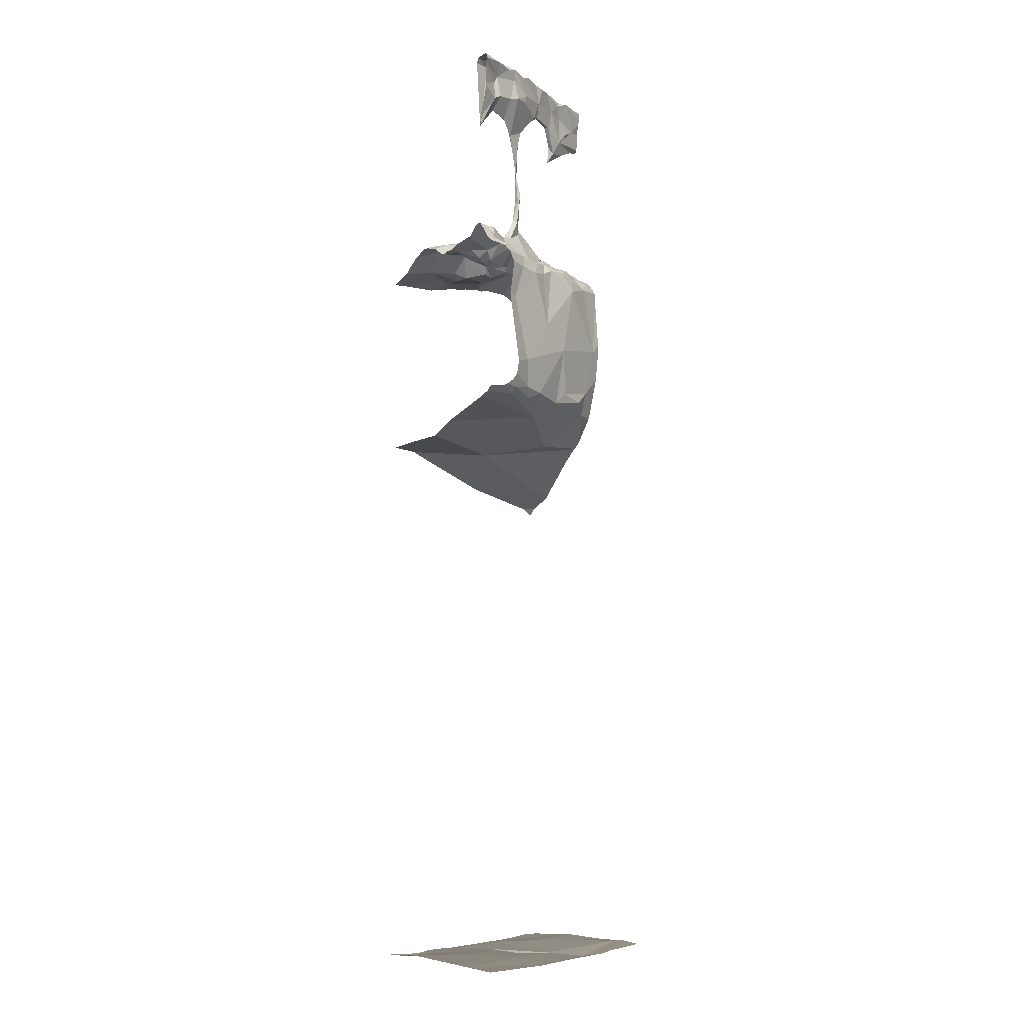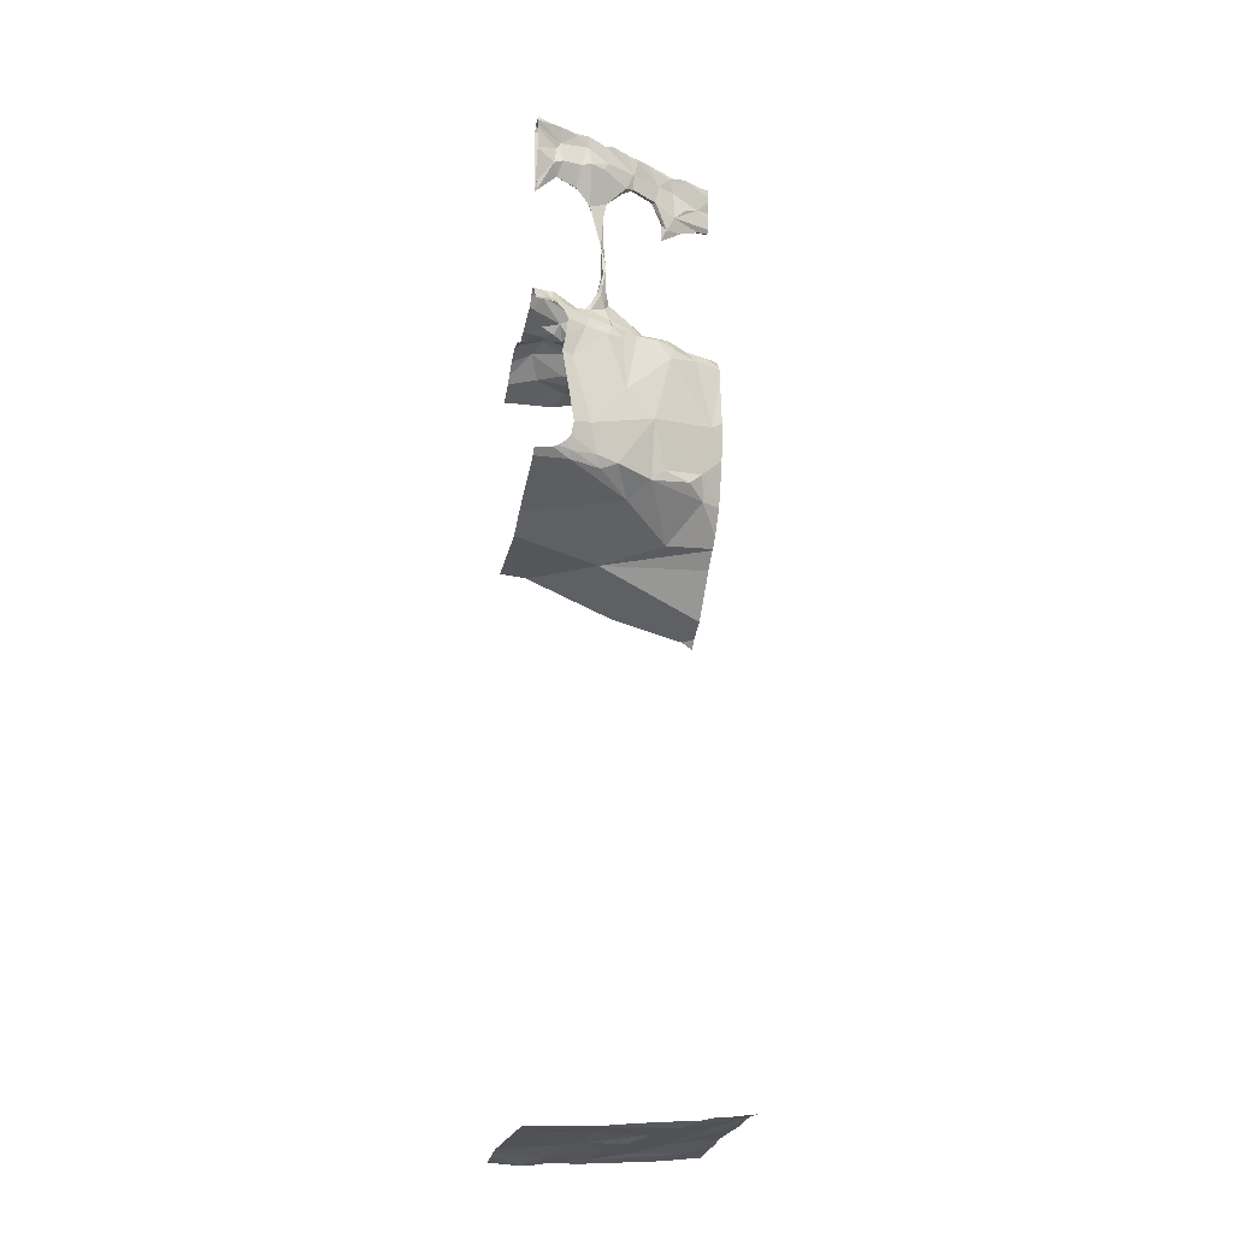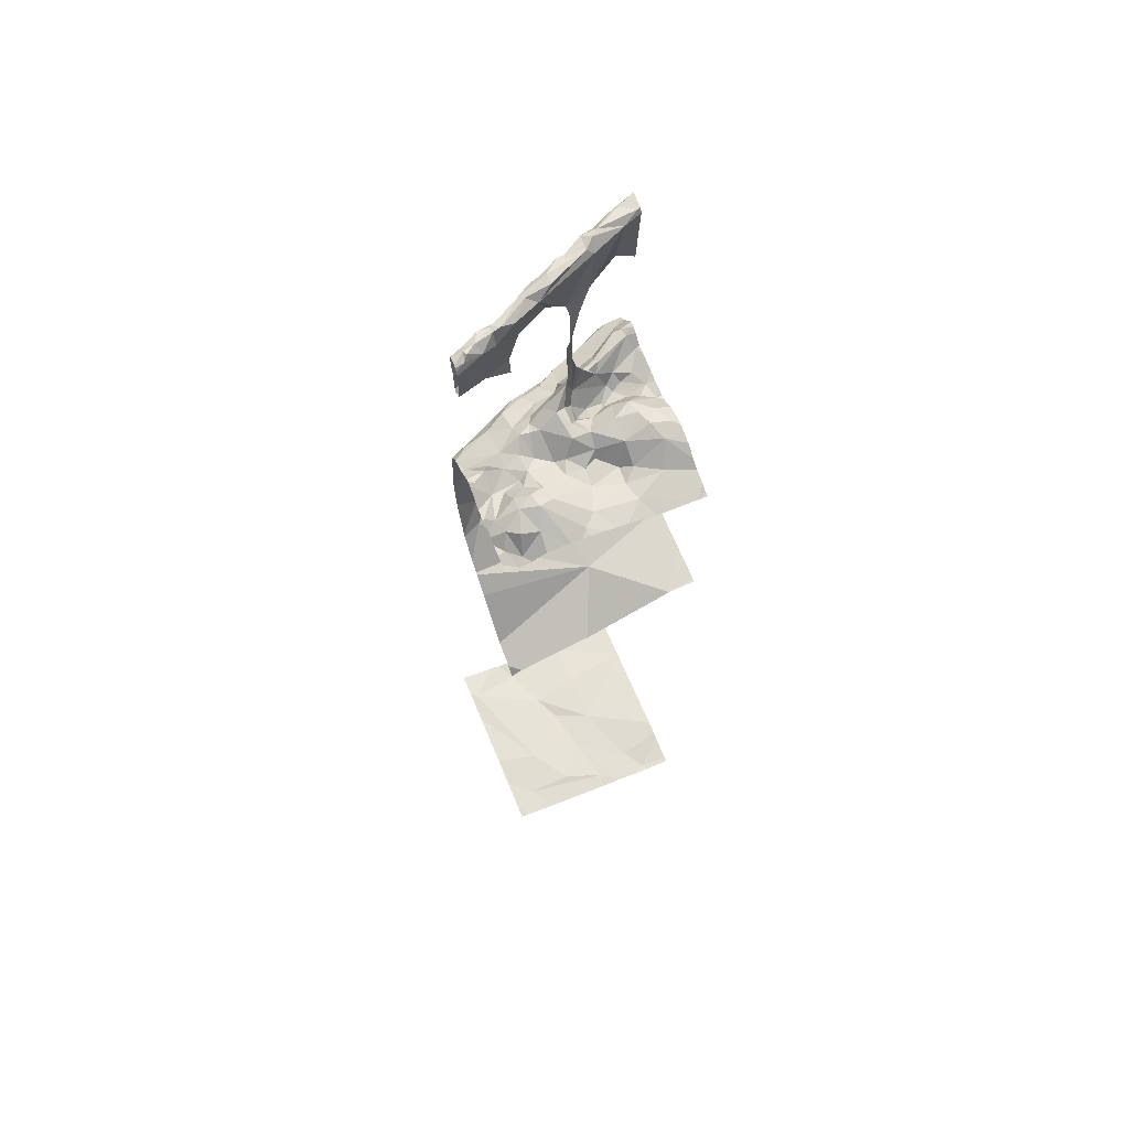
<metadata>
{"format":"obj","ext":"obj","renderer":"f3d","projection":"perspective","resolution":1024,"background":"white","views":[{"elev":-7.3,"azim":-35.7,"up":"+Z"},{"elev":-23.1,"azim":-11.9,"up":"+Z"},{"elev":66.3,"azim":157.3,"up":"+Z"}]}
</metadata>
<code>
v -128.9 250 483.2
v -129 250.2 483.2
v -128.6 250.2 483.3
v -128.8 250.2 483.2
v -129.1 250.1 487
v -129.3 250.1 487
v -128.6 250.1 487.1
v -128.7 250.2 487
v -128.7 250.1 487.1
v -128.8 250.3 487
v -128.8 250.1 487.1
v -128.9 250.2 487
v -128.5 249.8 486.1
v -129.3 250 487.1
v -128.6 250.3 487
v -128.5 250.3 486.9
v -129.3 249.3 486.8
v -129.3 249.3 486.9
v -128.5 250 487
v -128.6 250.2 487
v -129.3 249.3 486.2
v -129.3 250.3 486
v -128.5 249.8 488
v -129 250 486
v -128.5 249.9 488
v -129.2 250.2 483.2
v -129.3 250.3 483.2
v -128.5 249.7 486.2
v -128.5 249.8 487.9
v -129.3 249.3 486.6
v -129.1 250.2 487
v -128.5 249.9 486
v -128.5 249.8 487.9
v -128.5 249.9 487.8
v -129.2 249.3 486.4
v -128.5 250.2 487
v -129 250.1 487
v -128.7 250.1 487.1
v -128.5 250.2 487
v -128.5 250.1 487
v -128.7 250 483.3
v -128.5 249.5 483.3
v -128.8 249.6 483.2
v -128.8 249.5 486.5
v -128.6 249.6 486.3
v -128.5 249.6 486.5
v -128.7 249.5 486.8
v -129.1 249.9 483.2
v -129.3 249.3 486.9
v -128.5 249.6 486.6
v -129.3 249.5 487.8
v -129.3 249.5 488
v -129.4 249.5 487.6
v -129.3 249.8 487
v -129.2 249.8 487.1
v -129 249.5 486.9
v -129 249.4 486.6
v -129.1 250 487
v -129.2 250 487.1
v -128.9 249.6 486.1
v -129.2 249.4 486.2
v -129.2 250.1 487
v -129.3 249.9 487.1
v -129.4 249.8 487
v -129.3 249.9 487.1
v -129.4 250 487.1
v -129.1 249.3 483.2
v -129.3 249.3 487
v -128.6 249.8 488
v -128.7 249.8 487.9
v -128.7 249.8 487.7
v -128.6 250 487.1
v -128.6 250 487
v -128.7 250 487
v -129.2 249.8 487
v -129.3 249.7 487
v -129.4 249.7 487
v -129.2 249.7 487
v -129.2 249.7 487
v -128.8 249.6 486.2
v -128.7 249.8 486
v -128.5 249.7 486.2
v -129.3 249.6 487
v -129.3 249.6 487
v -128.5 249.8 488
v -128.5 250.3 487
v -128.7 249.6 486.9
v -128.6 249.6 486.9
v -128.9 249.5 486.9
v -128.5 249.3 483.3
v -129.4 249.3 486.2
v -128.9 249.7 487.9
v -128.8 249.7 487.8
v -129.1 249.6 487.5
v -129.1 249.6 487.8
v -128.8 249.7 487.8
v -128.7 249.8 488
v -128.9 249.7 488
v -129.1 249.3 483.2
v -128.6 249.7 488
v -129 249.6 487.6
v -128.6 249.6 486.2
v -128.8 249.6 486.3
v -129.2 249.7 486.9
v -128.7 250 487.1
v -128.7 249.9 487
v -129.3 249.3 486.9
v -129.3 249.3 486.7
v -128.6 249.3 483.3
v -129.1 249.6 483.2
v -129.1 249.4 483.2
v -129.1 249.5 487.9
v -129 249.5 487.9
v -128.9 249.8 483.2
v -128.7 249.4 483.2
v -128.5 249.9 483.3
v -128.5 249.7 486.8
v -129.3 249.5 487.9
v -129.3 249.5 487.8
v -129.3 249.5 487.9
v -129.1 249.5 488
v -129.1 249.5 488
v -129.1 249.6 488
v -129.2 249.5 488
v -129.2 249.5 488
v -129.4 249.5 488
v -128.5 250.1 487
v -129.2 249.5 487.9
v -129.3 249.4 487.8
v -128.5 249.9 487.9
v -128.5 250.2 483.3
v -129.2 249.5 488
v -129.3 249.4 488
v -129.2 249.5 487.7
v -129.4 249.4 487.7
v -128.5 249.6 483.3
v -128.5 249.9 487.8
v -128.5 249.7 486.4
v -128.5 250 486
v -129.4 249.5 487.1
v -129.3 249.4 487
v -128.5 249.5 483.3
v -129.1 249.4 486.4
v -129 249.5 486.2
v -128.5 250.3 485.7
v -129.1 249.5 486.2
v -129.2 249.4 486.9
v -129 249.5 486.9
v -129.1 249.4 487
v -129 249.6 487
v -129.2 249.5 487
v -129.3 249.5 487.1
v -128.9 249.5 487
v -129.1 249.6 487.1
v -129.2 249.5 487.1
v -128.5 250.2 487
v -129.4 249.5 487.1
v -128.5 250.1 487
v -129.4 249.5 487.1
v -128.5 250.2 487
v -129.4 249.6 487
v -129.2 249.9 487.1
v -129.3 249.9 487.1
v -129.1 249.8 487
v -128.5 250.1 483.3
v -129.1 249.7 487
v -129 249.9 487.1
v -128.5 249.8 488
v -129 250 487
v -129 249.9 487
v -129.2 249.4 486.2
v -129.2 249.6 487
v -129 249.7 487.1
v -129.2 249.6 487.1
v -129.1 249.6 487.2
v -129.3 249.6 487
v -129 249.6 487.1
v -129.1 249.6 487.1
v -129 249.6 487.4
v -129 249.6 487.4
v -129.1 249.6 487.2
v -129 249.6 487.3
v -129.1 249.6 487.2
v -129.1 249.6 487.7
v -129 249.6 487.7
v -129 249.5 487.9
v -129.3 249.4 488
v -129.4 249.4 488
v -128.5 249.6 486.5
v -129 249.6 488
v -128.9 249.6 487.9
v -129.1 249.6 487.5
v -129.2 249.6 487.1
v -129 249.6 487.3
v -129 249.7 487.2
v -129 249.6 488
v -129.2 249.6 488
v -129 249.8 487
v -129 249.7 487.1
v -129 249.7 487
v -129 249.7 487
v -128.9 249.7 487.1
v -129 250 487
v -128.9 249.9 487
v -129.1 249.3 483.2
v -128.6 249.3 483.3
v -128.6 249.8 487.8
v -128.5 249.8 487.9
v -128.8 249.8 487.1
v -128.9 249.9 487.1
v -128.5 249.9 487
v -128.5 249.9 487
v -128.6 249.9 487
v -128.7 249.7 487.8
v -128.8 249.9 487
v -129.4 249.3 486.2
v -129.4 249.3 483.2
v -129.4 249.3 487
v -128.6 249.8 488
v -129.1 249.4 486.2
v -128.7 249.9 487
v -128.9 250 487
v -128.8 249.9 487
v -129.2 249.3 486.3
v -129.4 249.3 487
v -129.3 249.3 487
v -128.5 249.9 487.1
v -128.7 249.8 487
v -128.6 249.8 487
v -128.5 249.7 486.9
v -128.8 249.7 487.1
v -128.7 249.7 487
v -128.8 249.8 487.1
v -129 249.8 487.1
v -128.6 249.6 487
v -128.5 249.8 487
v -129.1 249.4 486.9
v -128.7 249.8 487.1
v -129 249.6 487
v -128.8 249.7 487
v -128.8 249.5 487
v -128.8 249.5 486.9
v -128.9 249.6 487
v -128.7 249.8 487.7
v -129.3 249.3 486.2
v -128.9 249.7 487.1
v -128.6 249.8 487.1
v -129 249.3 483.2
v -128.7 249.8 487.7
v -128.6 249.8 487.7
v -129 249.6 487.3
v -129 249.6 487.1
v -128.7 249.6 487
v -128.9 249.6 487.8
v -128.9 249.6 487.9
v -128.9 249.6 487.8
v -128.9 249.6 488
v -129 249.6 488
v -128.9 249.7 488
v -128.7 249.8 488
v -128.8 249.7 488
v -128.7 249.7 487.9
v -128.6 249.8 487.8
v -128.9 249.6 488
v -128.9 249.6 488
v -128.7 249.7 487.9
v -128.7 249.7 488
v -128.5 249.8 488
v -128.6 249.8 488
v -128.5 249.8 488
v -128.8 249.7 488
v -128.6 249.7 488
v -128.5 249.8 487.8
v -128.7 249.3 483.3
v -128.5 249.8 488
v -128.5 249.9 488
v -129.3 249.4 487.1
v -129.3 249.3 486.3
v -128.9 249.3 483.2
v -129.2 250.3 483.2
v -129 250.3 483.2
v -128.5 250.1 485.8
v -129.1 250.3 483.2
v -129.1 250.3 483.2
v -128.5 249.9 486
v -128.9 250.3 487
v -128.7 250.3 487
v -128.6 250.3 487
v -129.2 249.4 486.7
v -129 250.3 483.2
v -128.5 250 487
v -129.3 249.4 487
v -128.5 250.1 487
v -129 250.3 487
v -129.4 250.1 487
v -129.4 250.2 487
v -129.4 250.1 487.1
v -129.4 250.1 486
v -129.4 250.3 486
v -129.4 249.9 486
v -129.4 250.1 483.2
v -129.4 250.1 483.2
v -129.4 250.3 483.2
v -129.4 250.3 486.9
v -129.4 250.2 487
v -129.4 250 487.1
v -129.4 250 483.2
v -129.4 249.6 483.2
v -129.4 249.4 486.2
v -129.4 249.4 486.2
v -129.4 249.5 487.7
v -129.4 249.5 487.9
v -129.4 249.7 486.1
v -129.4 250 487.1
v -129.4 249.9 487.1
v -129.4 250 487.1
v -129.4 249.9 487.1
v -129.4 249.5 483.2
v -129.4 249.5 483.2
v -129.4 249.5 487.1
v -129.4 249.5 487.1
v -129.4 249.5 488
v -129.4 249.5 488
v -129.4 249.5 488
v -129.4 249.4 488
v -129.4 249.5 488
v -129.4 249.4 488
v -129.4 249.4 487.9
v -129.4 249.4 487.8
v -129.4 249.4 488
v -129.4 249.4 487.7
v -129.4 249.5 487.6
v -129.4 249.4 487.8
v -129.4 249.4 487.6
v -129.4 249.4 487.6
v -129.4 249.4 487.7
v -129.4 249.4 487.7
v -129.4 249.4 487.1
v -129.4 249.4 487.1
v -129.4 249.5 487.1
v -129.4 249.5 487.1
v -129.4 249.5 487.1
v -129.4 249.5 487
v -129.4 249.8 487
v -129.4 249.8 487
v -129.4 249.8 487
v -129.4 249.7 487
v -129.4 249.7 487
v -129.4 249.6 487
v -129.4 249.6 487
v -129.4 249.4 488
v -128.8 250.3 487
v -128.8 250.3 487
v -128.5 250.3 486.9
v -129.4 249.5 487.6
v -129.4 249.4 488
v -129.4 249.4 487
v -128.9 250.3 487
v -128.7 250.3 487
v -129.4 249.4 487
v -128.5 249.8 487.8
v -128.5 249.8 487
v -128.5 249.9 487.1
v -128.5 249.9 487.1
v -128.5 249.9 487.1
v -128.5 250 487
v -128.5 250 487
v -128.5 249.7 487
v -128.5 249.8 487
v -128.5 249.9 487.1
v -128.5 249.7 486.9
v -128.5 249.7 486.9
v -128.5 249.7 487
v -128.5 249.7 487
v -128.5 249.7 487
v -128.5 249.7 486.2
v -128.5 249.8 488
v -128.5 249.8 488
v -128.5 250 487
v -128.5 249.9 487.8
v -128.5 249.8 487.8
v -128.5 249.8 488
v -128.5 249.9 488
v -128.5 249.9 488
v -128.5 249.9 488
v -128.5 250.3 486.9
v -129.4 249.3 487
v -128.5 249.3 483.3
v -128.5 250.3 485.7
v -129.3 250.3 486
v -129.3 250.3 486
v -128.9 250.3 485.8
v -129.2 250.3 483.2
v -128.6 250.3 483.2
v -128.7 250.3 483.2
v -129.3 250.3 483.2
v -129.4 250.3 486.9
v -129.3 250.3 486.9
v -129.4 250.3 486.9
v -129.4 250.3 486.9
v -129.2 250.3 486.9
v -129 250.3 487
v -128.5 250.3 486.9
v -129.4 250.3 486.9
v -129.4 250.3 486
v -129.4 250.3 486
v -129.4 250.3 483.2
v -129.4 250.3 483.2
v -129.4 250.3 486.9
v -128.5 250.3 487
v -128.5 250.3 483.3
v -128.5 250.3 483.3
v -128.5 250.3 483.3
v -128.5 250.3 485.7
f 41 3 4
f 4 2 1
f 280 1 284
f 284 2 283
f 2 4 3
f 6 62 5
f 5 31 6
f 8 9 7
f 12 37 11
f 295 6 296
f 9 10 11
f 7 20 8
f 7 9 38
f 12 11 10
f 376 45 28
f 12 10 286
f 8 15 288
f 288 16 354
f 353 8 359
f 40 19 293
f 15 39 36
f 8 20 15
f 409 304 399
f 298 24 300
f 24 22 390
f 391 299 405
f 389 24 392
f 27 26 280
f 26 27 301
f 375 229 374
f 290 3 395
f 131 3 165
f 5 58 37
f 397 31 398
f 374 235 373
f 408 303 407
f 400 296 404
f 31 5 12
f 403 86 410
f 86 36 160
f 15 36 16
f 20 7 39
f 407 303 396
f 37 12 5
f 31 12 294
f 9 11 38
f 352 9 353
f 40 39 7
f 39 40 127
f 20 39 15
f 156 39 158
f 373 230 372
f 60 61 309
f 97 70 96
f 26 48 1
f 41 42 142
f 43 42 41
f 41 4 43
f 46 44 45
f 44 103 45
f 57 44 47
f 46 47 44
f 48 26 302
f 405 299 406
f 111 43 110
f 1 114 43
f 4 1 43
f 95 51 52
f 119 120 129
f 51 53 52
f 112 128 134
f 53 51 129
f 52 53 311
f 300 60 313
f 57 89 56
f 64 54 55
f 55 163 63
f 55 75 162
f 55 54 76
f 59 169 58
f 57 56 237
f 58 62 59
f 78 166 164
f 146 61 60
f 59 62 14
f 65 163 59
f 66 63 65
f 64 55 63
f 14 66 65
f 174 175 173
f 149 150 151
f 101 94 95
f 77 84 83
f 77 79 76
f 69 70 219
f 71 70 69
f 71 69 207
f 194 181 182
f 404 296 397
f 11 37 222
f 73 74 221
f 72 73 40
f 40 7 72
f 38 72 7
f 72 74 73
f 11 105 38
f 38 74 72
f 55 76 75
f 78 79 104
f 76 54 77
f 76 79 78
f 106 74 105
f 46 45 138
f 80 81 82
f 80 60 81
f 82 102 80
f 83 79 77
f 83 84 176
f 372 230 371
f 63 66 315
f 87 88 235
f 88 87 47
f 89 57 47
f 195 246 202
f 44 143 144
f 93 255 92
f 92 96 93
f 256 255 254
f 185 92 256
f 113 121 112
f 184 95 94
f 97 92 98
f 96 92 97
f 97 98 261
f 100 208 168
f 270 100 85
f 250 273 214
f 195 201 173
f 165 41 116
f 194 192 94
f 101 180 94
f 51 95 134
f 102 103 80
f 102 45 103
f 169 170 203
f 104 79 172
f 262 266 214
f 106 105 11
f 105 74 38
f 403 16 86
f 81 24 285
f 402 31 294
f 111 110 318
f 110 48 308
f 112 186 113
f 320 159 321
f 210 204 170
f 48 114 1
f 43 114 48
f 43 48 110
f 43 115 42
f 115 43 111
f 371 88 117
f 126 52 322
f 187 126 324
f 118 133 188
f 119 128 118
f 125 124 52
f 118 120 119
f 113 191 190
f 52 197 95
f 122 121 113
f 123 124 122
f 122 190 123
f 125 132 122
f 124 125 122
f 128 121 118
f 121 132 118
f 129 120 328
f 327 118 330
f 133 132 125
f 51 119 129
f 118 132 133
f 53 135 331
f 135 129 329
f 123 197 124
f 52 126 125
f 128 119 134
f 119 51 134
f 370 211 364
f 187 133 125
f 401 31 402
f 135 53 129
f 369 236 368
f 368 236 229
f 128 112 121
f 400 305 296
f 141 277 140
f 141 140 338
f 338 157 340
f 144 143 220
f 141 292 149
f 367 19 211
f 220 171 146
f 146 60 144
f 148 56 153
f 149 147 148
f 147 237 148
f 148 150 149
f 151 141 149
f 152 277 151
f 151 155 152
f 150 148 153
f 154 155 150
f 193 155 154
f 159 152 193
f 366 19 367
f 157 140 159
f 321 161 342
f 399 304 305
f 162 163 55
f 59 162 167
f 162 75 164
f 164 75 78
f 64 63 317
f 365 227 363
f 5 62 58
f 78 104 166
f 162 164 167
f 59 14 65
f 162 59 163
f 170 169 59
f 24 81 60
f 171 61 146
f 6 14 62
f 112 134 184
f 398 31 401
f 77 64 345
f 84 77 347
f 150 177 154
f 174 176 159
f 172 79 176
f 63 163 65
f 150 155 151
f 173 172 174
f 175 174 178
f 172 176 174
f 175 181 173
f 179 180 192
f 252 195 251
f 239 177 150
f 175 178 154
f 251 180 179
f 154 183 175
f 177 252 154
f 182 181 183
f 179 182 183
f 183 252 179
f 184 185 112
f 184 101 185
f 185 186 112
f 187 188 133
f 364 227 365
f 123 190 196
f 113 190 122
f 258 190 191
f 192 184 94
f 152 155 193
f 173 181 194
f 195 173 194
f 183 181 175
f 123 196 257
f 197 123 98
f 95 184 134
f 199 234 198
f 164 198 167
f 164 200 198
f 199 198 201
f 164 166 200
f 180 101 192
f 101 184 192
f 161 84 349
f 173 201 166
f 202 199 195
f 59 167 170
f 170 204 203
f 77 54 64
f 98 92 185
f 212 227 211
f 130 69 25
f 275 276 69
f 244 71 207
f 71 96 70
f 180 194 94
f 210 202 209
f 210 209 215
f 273 207 137
f 263 214 208
f 122 132 121
f 212 211 213
f 247 212 213
f 29 214 361
f 215 204 210
f 397 6 31
f 396 27 393
f 219 269 69
f 146 144 220
f 40 211 19
f 211 73 221
f 221 213 211
f 223 228 106
f 11 222 215
f 221 106 213
f 215 223 106
f 73 211 40
f 78 75 76
f 395 3 394
f 229 232 235
f 247 229 236
f 221 74 106
f 11 215 106
f 211 227 364
f 213 228 229
f 228 238 229
f 230 88 371
f 394 3 131
f 232 238 231
f 232 231 240
f 209 233 223
f 233 209 231
f 210 234 202
f 198 200 201
f 200 166 201
f 198 234 167
f 210 167 234
f 223 215 209
f 199 202 234
f 229 235 374
f 368 229 375
f 253 87 235
f 88 46 117
f 235 88 230
f 45 82 28
f 37 203 222
f 203 204 222
f 215 222 204
f 13 81 32
f 47 46 88
f 176 79 83
f 241 242 253
f 56 89 153
f 66 14 306
f 237 56 148
f 176 84 161
f 153 89 241
f 47 242 89
f 229 238 232
f 177 239 240
f 246 177 240
f 243 153 241
f 213 106 228
f 144 80 44
f 242 47 87
f 153 243 239
f 71 244 249
f 388 142 90
f 214 93 249
f 238 233 231
f 238 228 223
f 233 238 223
f 239 243 240
f 232 240 243
f 177 246 195
f 212 247 236
f 393 27 280
f 227 212 363
f 249 250 214
f 161 159 176
f 44 57 143
f 179 252 251
f 195 252 177
f 253 232 243
f 243 241 253
f 254 186 185
f 113 186 254
f 254 255 191
f 255 93 191
f 92 255 256
f 185 256 254
f 258 257 196
f 259 98 123
f 185 95 197
f 93 266 191
f 196 190 258
f 179 192 182
f 194 182 192
f 257 259 123
f 246 240 231
f 209 246 231
f 261 271 260
f 191 113 254
f 194 251 195
f 185 101 95
f 197 98 185
f 272 219 260
f 259 257 261
f 97 260 70
f 219 70 260
f 261 260 97
f 93 96 249
f 214 263 262
f 265 191 264
f 100 262 208
f 264 271 265
f 271 266 267
f 262 267 266
f 93 214 266
f 269 270 268
f 268 275 269
f 100 270 269
f 267 272 271
f 100 272 267
f 100 267 262
f 361 273 381
f 271 261 257
f 377 270 382
f 269 219 272
f 257 265 271
f 250 207 273
f 191 266 264
f 58 169 37
f 169 203 37
f 235 232 253
f 195 199 201
f 98 259 261
f 69 269 275
f 173 166 172
f 268 276 275
f 60 80 144
f 80 103 44
f 277 141 151
f 187 125 126
f 180 251 194
f 330 188 351
f 152 140 277
f 170 167 210
f 218 141 360
f 246 209 202
f 45 102 82
f 159 140 152
f 193 174 159
f 193 154 178
f 193 178 174
f 239 150 153
f 250 244 207
f 191 265 258
f 265 257 258
f 276 268 383
f 197 52 124
f 362 236 369
f 247 213 229
f 96 71 249
f 235 230 373
f 242 87 253
f 244 250 249
f 172 166 104
f 271 264 266
f 272 260 271
f 262 263 208
f 25 276 385
f 225 292 141
f 392 24 390
f 226 292 225
f 100 269 272
f 367 211 379
f 242 241 89
f 252 183 154
f 391 22 299
f 115 111 279
f 42 115 274
f 390 22 391
f 363 212 362
f 57 289 143
f 278 220 224
f 389 145 24
f 245 171 21
f 18 149 49
f 362 212 236
f 237 147 289
f 30 289 108
f 216 309 91
f 359 8 287
f 188 187 325
f 361 214 273
f 353 9 8
f 218 360 387
f 289 147 17
f 149 292 68
f 386 16 403
f 57 237 289
f 224 143 35
f 354 16 386
f 295 14 6
f 34 273 137
f 25 69 276
f 296 6 397
f 297 14 295
f 205 111 319
f 29 208 214
f 298 22 24
f 299 22 298
f 99 111 205
f 300 24 60
f 33 208 29
f 301 27 303
f 302 26 301
f 90 142 109
f 32 81 285
f 303 27 396
f 13 82 81
f 91 309 245
f 399 305 400
f 28 82 13
f 306 14 297
f 116 41 136
f 287 8 288
f 307 48 302
f 308 48 307
f 288 15 16
f 23 270 85
f 309 61 245
f 310 60 309
f 107 149 68
f 85 100 168
f 311 53 355
f 312 52 311
f 168 208 33
f 313 60 310
f 50 46 189
f 314 66 316
f 315 66 314
f 68 292 226
f 108 289 17
f 316 66 306
f 317 63 315
f 117 46 50
f 318 110 308
f 319 111 318
f 189 46 138
f 320 157 159
f 138 45 376
f 294 12 286
f 321 159 161
f 322 52 312
f 130 207 69
f 323 126 322
f 35 143 30
f 30 143 289
f 324 126 326
f 325 187 324
f 137 207 130
f 352 10 9
f 326 126 323
f 285 24 139
f 327 120 118
f 328 120 327
f 139 24 282
f 329 129 328
f 49 149 107
f 330 118 188
f 136 41 142
f 331 135 336
f 332 53 331
f 142 42 109
f 333 135 329
f 21 171 278
f 334 53 332
f 335 53 334
f 158 39 127
f 336 135 337
f 156 36 39
f 286 10 358
f 337 135 333
f 160 36 156
f 338 140 157
f 339 141 338
f 17 147 18
f 86 16 36
f 340 157 341
f 341 157 320
f 18 147 149
f 342 161 343
f 165 3 41
f 343 161 350
f 344 64 317
f 358 10 352
f 345 64 346
f 394 131 413
f 346 64 344
f 347 77 348
f 224 220 143
f 348 77 345
f 349 84 347
f 282 24 145
f 350 161 349
f 290 2 3
f 351 188 356
f 278 171 220
f 205 319 217
f 245 61 171
f 355 53 335
f 127 40 293
f 356 188 325
f 357 141 339
f 293 19 291
f 281 2 290
f 291 19 366
f 225 141 218
f 248 111 67
f 360 141 357
f 283 2 281
f 377 268 270
f 378 268 377
f 206 42 274
f 379 211 370
f 284 1 2
f 274 115 279
f 380 273 34
f 381 273 380
f 279 111 248
f 382 270 23
f 383 268 378
f 384 276 383
f 67 111 99
f 109 42 206
f 385 276 384
f 280 26 1
f 412 131 411
f 413 131 412
f 414 145 389

</code>
